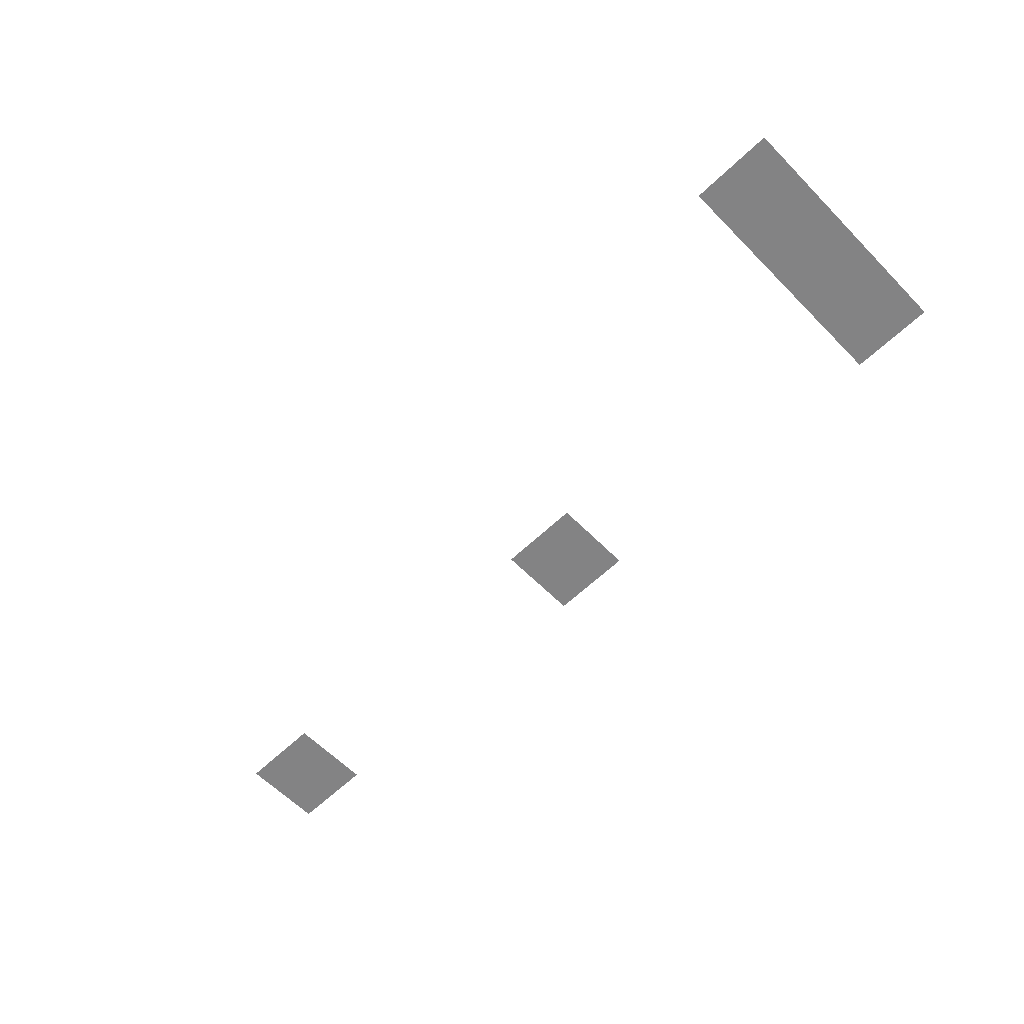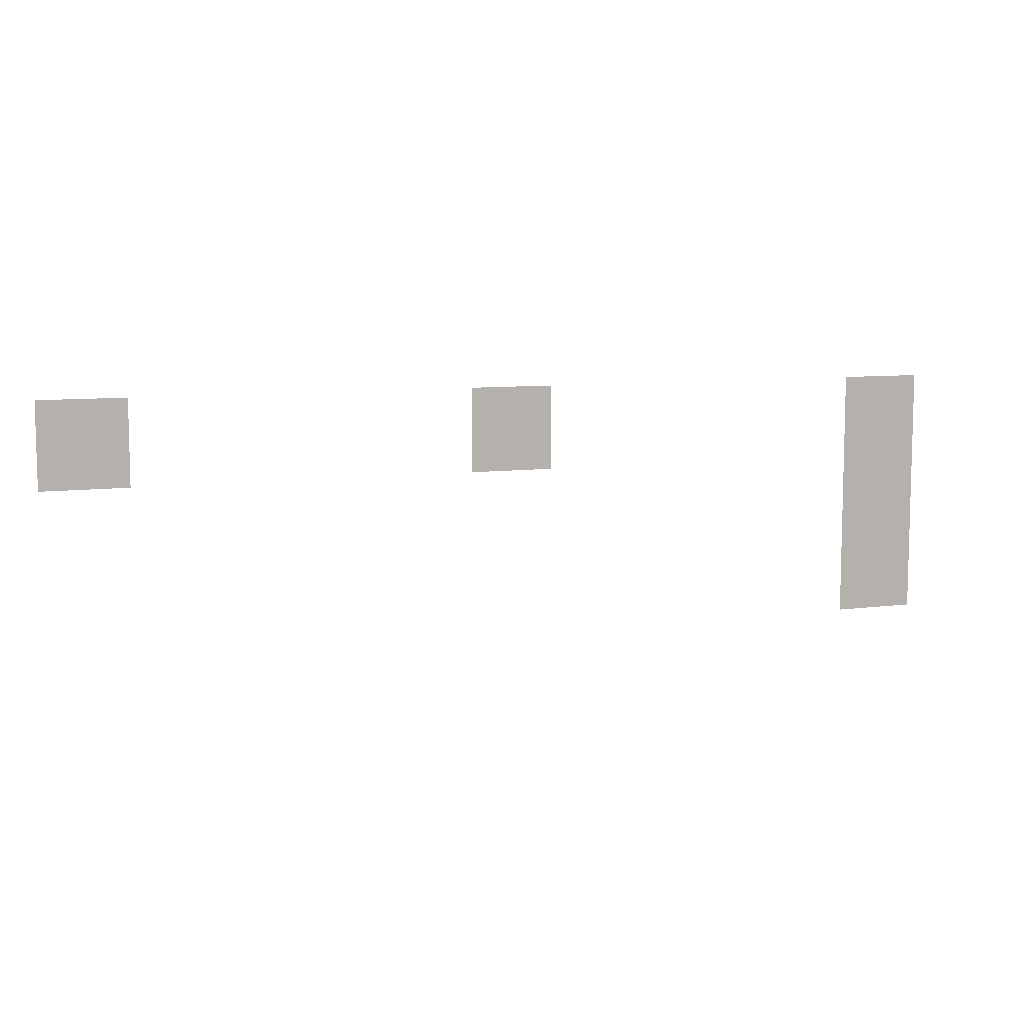
<metadata>
{"format":"obj","ext":"obj","renderer":"f3d","projection":"perspective","resolution":1024,"background":"white","views":[{"elev":-61.2,"azim":44.2,"up":"+Z"},{"elev":8.4,"azim":-20.0,"up":"+Y"}]}
</metadata>
<code>
v -32 -16 0
v -48 -16 0
v -48 0 0
v -32 0 0
v -112 -16 0
v -128 -16 0
v -128 0 0
v -112 0 0
v -192 -16 0
v -208 -16 0
v -208 0 0
v -192 0 0
v -32 -32 0
v -48 -32 0
v -48 -16 0
v -32 -16 0
v -32 -48 0
v -48 -48 0
v -48 -32 0
v -32 -32 0
g Level3_mesh_0065
f 1 2 3 4
f 5 6 7 8
f 9 10 11 12
f 13 14 15 16
f 17 18 19 20

</code>
